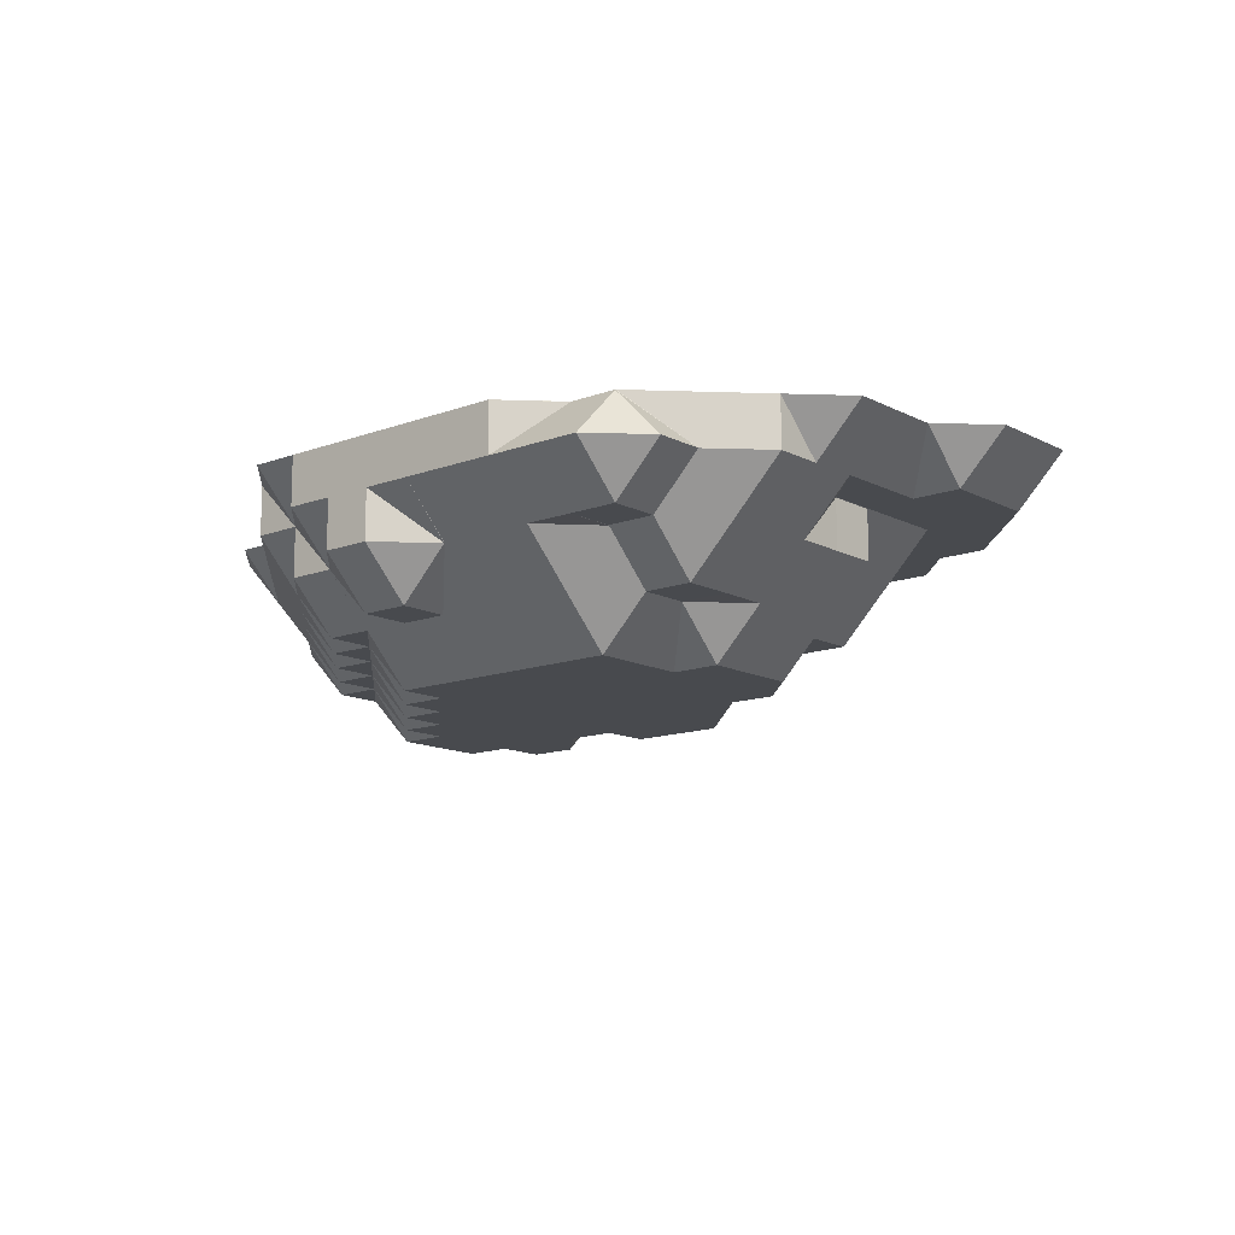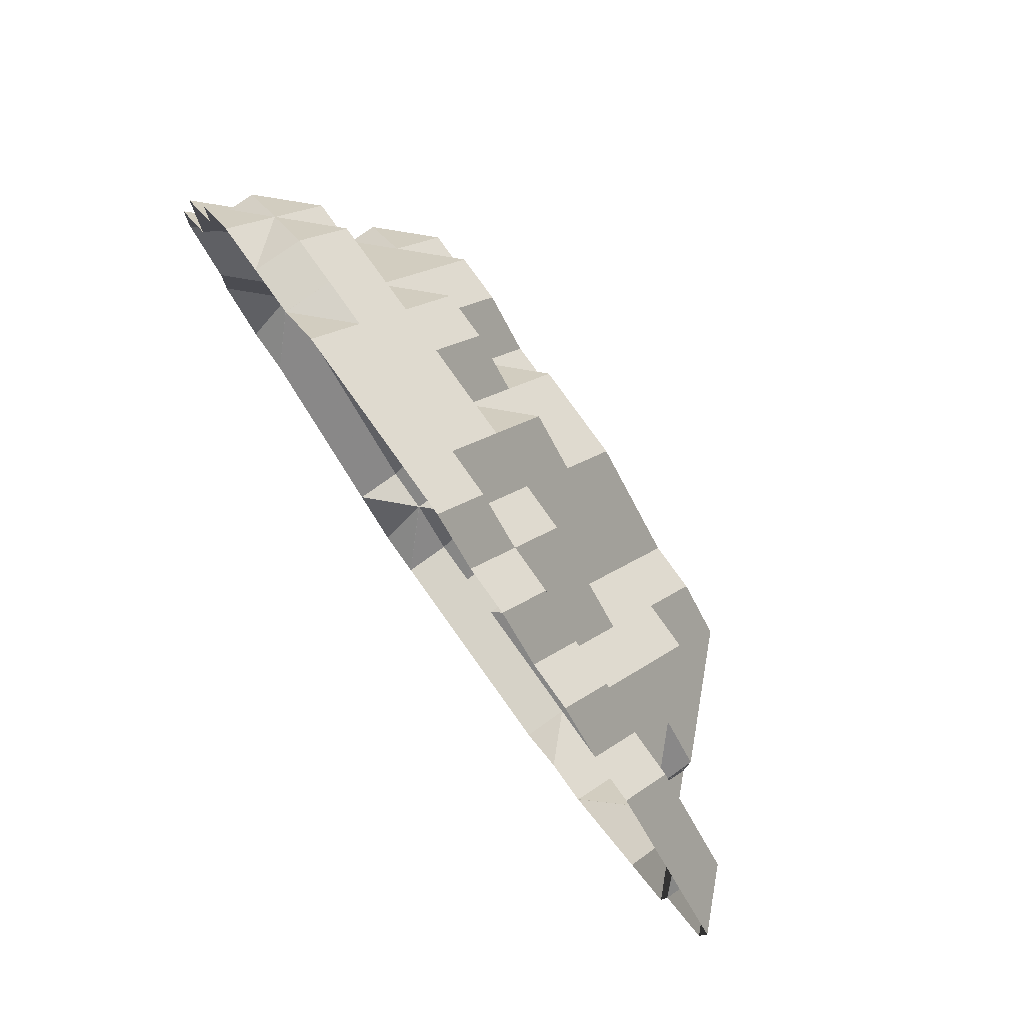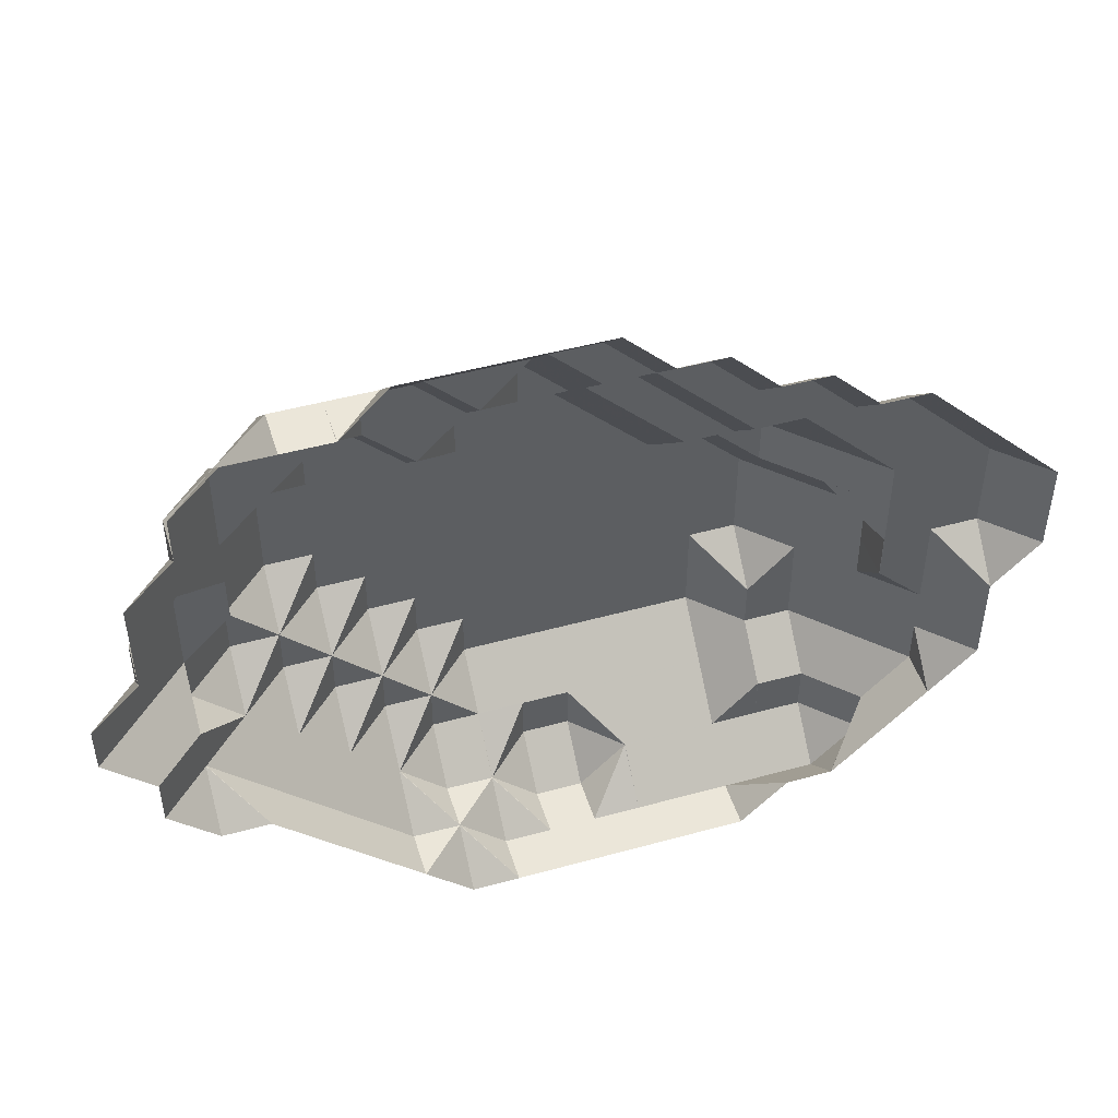
<metadata>
{"format":"obj","ext":"obj","renderer":"f3d","projection":"perspective","resolution":1024,"background":"white","views":[{"elev":-13.0,"azim":40.5,"up":"+Z"},{"elev":78.5,"azim":54.5,"up":"+Y"},{"elev":47.9,"azim":-17.2,"up":"+Y"}]}
</metadata>
<code>
g fib1-4-3-0.nii.gz-71
o fib1-4-3-0.nii.gz-71
v 76 56 252
v 75.01 56 253
v 76 55.01 253
v 76 57 252
v 75.01 57 253
v 76 58 252
v 75.01 58 253
v 76 58.99 253
v 77 55 252
v 76.01 55 253
v 77 54.01 253
v 77 56 252
v 77 57 252
v 77 58 252
v 77 59 252
v 76.01 59 253
v 77 59.99 253
v 78 54 252
v 77.01 54 253
v 78 53.01 253
v 78 55 252
v 78 56 252
v 78 57 252
v 78 58 252
v 78 59 252
v 78 59.99 253
v 79 53 252
v 78.01 53 253
v 79 52.01 253
v 79 54 252
v 79 55 252
v 79 56 252
v 79 57 252
v 79 58 252
v 79 58.99 253
v 78.99 59 253
v 80 52 252
v 79.01 52 253
v 80 51.01 253
v 80 53 252
v 80 54 252
v 80 55 252
v 80 56 252
v 80 57 252
v 80 58 252
v 80 59 252
v 79.01 59 253
v 80 59.99 253
v 81 52 252
v 81 51.01 253
v 81 53 252
v 81 54 252
v 81 55 252
v 81 56 252
v 81 57 252
v 81 58 252
v 81 59 252
v 81 59.99 253
v 82 52 252
v 82 51.01 253
v 82 53 252
v 82 54 252
v 82 55 252
v 82 56 252
v 82 57 252
v 82 58 252
v 82 59 252
v 82 59.99 253
v 83 52 252
v 83 51.01 253
v 83 53 252
v 83 54 252
v 83 55 252
v 83 56 252
v 83 57 252
v 83 58 252
v 83 58.99 253
v 82.99 59 253
v 84 52 252
v 84 51.01 253
v 84 53 252
v 84 54 252
v 84 55 252
v 84 56 252
v 84 57 252
v 84 57.99 253
v 83.99 58 253
v 85 52 252
v 85 51.01 253
v 85 53 252
v 85 54 252
v 85 55 252
v 85 56 252
v 85 57 252
v 85 57.99 253
v 85.99 52 253
v 85.99 53 253
v 86 53.01 253
v 86 54 252
v 86 55 252
v 86 56 252
v 86 56.99 253
v 85.99 57 253
v 86.99 54 253
v 86.99 55 253
v 86.99 56 253
v 75 55 253
v 74.01 55 254
v 75 54.01 254
v 75 56 253
v 74.01 56 254
v 75 56.99 254
v 76 54 253
v 75.01 54 254
v 76 53.01 254
v 76 55 253
v 75.01 57 254
v 75.01 58 254
v 76 59 253
v 75.01 59 254
v 76 59.99 254
v 77 53 253
v 76.01 53 254
v 77 52.01 254
v 77 54 253
v 77 60 253
v 76.01 60 254
v 77 60.99 254
v 78 52 253
v 77.01 52 254
v 78 51.01 254
v 78 53 253
v 78 60 253
v 78 61 253
v 77.01 61 254
v 78 61.99 254
v 79 51 253
v 78.01 51 254
v 79 50.01 254
v 79 52 253
v 79 59 253
v 79 60 253
v 79 61 253
v 79 61.99 254
v 80 51 253
v 80 50.01 254
v 80 60 253
v 80 60.99 254
v 79.99 61 254
v 81 50 253
v 80.01 50 254
v 81 49.01 254
v 81 51 253
v 81 60 253
v 81 61 253
v 80.01 61 254
v 81 61.99 254
v 82 50 253
v 82 49.01 254
v 82 51 253
v 82 60 253
v 82 60.99 254
v 81.99 61 254
v 82.99 50 254
v 83 50.01 254
v 83 51 253
v 83 59 253
v 83 59.99 254
v 82.99 60 254
v 84 51 253
v 84 50.01 254
v 84 58 253
v 84 58.99 254
v 83.99 59 254
v 85 51 253
v 85 50.01 254
v 85 58 253
v 85 58.99 254
v 85.99 51 254
v 86 52 253
v 86 51.01 254
v 86 53 253
v 86 57 253
v 86 58 253
v 86 58.99 254
v 87 52 253
v 87 51.01 254
v 87 53 253
v 87 54 253
v 87 55 253
v 87 56 253
v 87 56.99 254
v 86.99 57 254
v 86.99 58 254
v 87.99 52 254
v 87.99 53 254
v 87.99 54 254
v 87.99 55 254
v 87.99 56 254
v 74 56 254
v 73.01 56 255
v 74 55.01 255
v 74 57 254
v 73.01 57 255
v 74 58 254
v 73.01 58 255
v 74 58.99 255
v 75 54 254
v 74.01 54 255
v 75 53.01 255
v 74.01 55 255
v 75 57 254
v 75 58 254
v 75 59 254
v 74.01 59 255
v 75 60 254
v 74.01 60 255
v 75 61 254
v 74.01 61 255
v 75 61.99 255
v 76 53 254
v 75.01 53 255
v 76 52.01 255
v 76 60 254
v 76 61 254
v 76 62 254
v 75.01 62 255
v 76 62.99 255
v 77 52 254
v 76.01 52 255
v 77 51.01 255
v 77 61 254
v 77 62 254
v 77 62.99 255
v 78 51 254
v 77.01 51 255
v 78 50.01 255
v 78 62 254
v 78 62.99 255
v 79 50.01 255
v 79 62 254
v 79 62.99 255
v 80 50 254
v 79.01 50 255
v 80 49.01 255
v 80 61 254
v 80 62 254
v 80 62.99 255
v 81 49.01 255
v 81 62 254
v 81 62.99 255
v 82 49.01 255
v 82 61 254
v 82 61.99 255
v 81.99 62 255
v 83 49.01 255
v 83 50 254
v 83 60 254
v 83 61 254
v 83 61.99 255
v 84 50 254
v 84 49.01 255
v 84 59 254
v 84 60 254
v 84 60.99 255
v 83.99 61 255
v 85 50 254
v 85 49.01 255
v 85 59 254
v 85 59.99 255
v 84.99 60 255
v 86 50 254
v 86 49.01 255
v 86 51 254
v 86 59 254
v 86 59.99 255
v 87 50 254
v 87 49.01 255
v 87 51 254
v 87 57 254
v 87 58 254
v 87 58.99 255
v 86.99 59 255
v 87.99 50 255
v 87.99 51 255
v 88 52 254
v 88 51.01 255
v 88 53 254
v 88 54 254
v 88 54.99 255
v 87.99 55 255
v 87.99 56 255
v 87.99 57 255
v 87.99 58 255
v 88.99 52 255
v 88.99 53 255
v 88.99 54 255
v 73 56 255
v 72.01 56 256
v 73 55.01 256
v 73 57 255
v 72.01 57 256
v 73 57.99 256
v 74 54 255
v 73.01 54 256
v 74 53.01 256
v 74 55 255
v 73.01 55 256
v 73.01 58 256
v 74 59 255
v 73.01 59 256
v 74 60 255
v 73.01 60 256
v 74 60.99 256
v 75 53.01 256
v 74.01 61 256
v 75 62 255
v 74.01 62 256
v 75 62.99 256
v 76 52.01 256
v 75.01 53 256
v 76 62.99 256
v 77 51.01 256
v 76.01 52 256
v 77 62.99 256
v 78 50.01 256
v 77.01 51 256
v 78 63 255
v 77.01 63 256
v 78 63.99 256
v 79 50 255
v 78.01 50 256
v 79 49.01 256
v 79 63 255
v 79 63.99 256
v 80 49.01 256
v 80 63 255
v 80 63.99 256
v 81 49.01 256
v 81 63 255
v 81 63.99 256
v 82 49.01 256
v 82 62 255
v 82 63 255
v 82 63.99 256
v 83 49.01 256
v 83 62 255
v 83 62.99 256
v 82.99 63 256
v 84 49.01 256
v 84 61 255
v 84 62 255
v 84 62.99 256
v 85 49.01 256
v 85 60 255
v 85 61 255
v 85 61.99 256
v 84.99 62 256
v 86 50 256
v 85.99 50 256
v 86 50.01 256
v 86 60 255
v 86 61 255
v 86 61.99 256
v 87 50 256
v 87 50.01 256
v 87 59 255
v 87 60 255
v 87 60.99 256
v 86.99 61 256
v 87.99 51 256
v 88 51.01 256
v 88 55 255
v 88 56 255
v 88 57 255
v 88 58 255
v 88 59 255
v 88 60 255
v 88 60.99 256
v 88.99 52 256
v 89 52.01 256
v 89 53 255
v 89 54 255
v 89 55 255
v 89 56 255
v 89 57 255
v 89 58 255
v 89 59 255
v 89 59.99 256
v 88.99 60 256
v 89.99 53 256
v 89.99 54 256
v 89.99 55 256
v 90 55.01 256
v 90 56 255
v 90 57 255
v 90 58 255
v 90 58.99 256
v 89.99 59 256
v 90.99 56 256
v 90.99 57 256
v 90.99 58 256
f 1 2 3
f 1 4 2
f 2 4 5
f 4 6 5
f 5 6 7
f 6 8 7
f 9 10 11
f 9 12 10
f 10 12 1
f 10 1 3
f 1 12 4
f 4 12 13
f 4 13 6
f 6 13 14
f 6 14 8
f 8 14 15
f 8 15 16
f 15 17 16
f 18 19 20
f 18 21 19
f 19 21 9
f 19 9 11
f 9 21 12
f 12 21 22
f 12 22 13
f 13 22 23
f 13 23 14
f 14 23 24
f 14 24 15
f 15 24 25
f 15 25 17
f 17 25 26
f 27 28 29
f 27 30 28
f 28 30 18
f 28 18 20
f 18 30 21
f 21 30 31
f 21 31 22
f 22 31 32
f 22 32 23
f 23 32 33
f 23 33 24
f 24 33 34
f 24 34 25
f 25 34 35
f 25 35 36
f 25 36 26
f 37 38 39
f 37 40 38
f 38 40 27
f 38 27 29
f 27 40 30
f 30 40 41
f 30 41 31
f 31 41 42
f 31 42 32
f 32 42 43
f 32 43 33
f 33 43 44
f 33 44 34
f 34 44 45
f 34 45 35
f 35 45 46
f 35 46 47
f 46 48 47
f 37 39 49
f 49 39 50
f 37 49 40
f 40 49 51
f 40 51 41
f 41 51 52
f 41 52 42
f 42 52 53
f 42 53 43
f 43 53 54
f 43 54 44
f 44 54 55
f 44 55 45
f 45 55 56
f 45 56 46
f 46 56 57
f 46 57 48
f 48 57 58
f 49 50 59
f 59 50 60
f 49 59 51
f 51 59 61
f 51 61 52
f 52 61 62
f 52 62 53
f 53 62 63
f 53 63 54
f 54 63 64
f 54 64 55
f 55 64 65
f 55 65 56
f 56 65 66
f 56 66 57
f 57 66 67
f 57 67 58
f 58 67 68
f 59 60 69
f 69 60 70
f 59 69 61
f 61 69 71
f 61 71 62
f 62 71 72
f 62 72 63
f 63 72 73
f 63 73 64
f 64 73 74
f 64 74 65
f 65 74 75
f 65 75 66
f 66 75 76
f 66 76 67
f 67 76 77
f 67 77 78
f 67 78 68
f 69 70 79
f 79 70 80
f 69 79 71
f 71 79 81
f 71 81 72
f 72 81 82
f 72 82 73
f 73 82 83
f 73 83 74
f 74 83 84
f 74 84 75
f 75 84 85
f 75 85 76
f 76 85 86
f 76 86 87
f 76 87 77
f 79 80 88
f 88 80 89
f 79 88 81
f 81 88 90
f 81 90 82
f 82 90 91
f 82 91 83
f 83 91 92
f 83 92 84
f 84 92 93
f 84 93 85
f 85 93 94
f 85 94 86
f 86 94 95
f 88 89 96
f 88 96 90
f 90 96 97
f 90 97 91
f 91 97 98
f 91 98 99
f 91 99 92
f 92 99 100
f 92 100 93
f 93 100 101
f 93 101 94
f 94 101 102
f 94 102 103
f 94 103 95
f 99 98 104
f 99 104 100
f 100 104 105
f 100 105 101
f 101 105 106
f 101 106 102
f 107 108 109
f 107 110 108
f 108 110 111
f 110 112 111
f 113 114 115
f 113 116 114
f 114 116 107
f 114 107 109
f 3 2 116
f 116 2 110
f 116 110 107
f 2 5 110
f 110 5 117
f 110 117 112
f 5 7 117
f 117 7 118
f 7 8 118
f 118 8 119
f 118 119 120
f 119 121 120
f 122 123 124
f 122 125 123
f 123 125 113
f 123 113 115
f 11 10 125
f 125 10 116
f 125 116 113
f 10 3 116
f 8 16 119
f 16 17 119
f 119 17 126
f 119 126 121
f 121 126 127
f 126 128 127
f 129 130 131
f 129 132 130
f 130 132 122
f 130 122 124
f 20 19 132
f 132 19 125
f 132 125 122
f 19 11 125
f 26 133 17
f 17 133 126
f 126 133 128
f 128 133 134
f 128 134 135
f 134 136 135
f 137 138 139
f 137 140 138
f 138 140 129
f 138 129 131
f 29 28 140
f 140 28 132
f 140 132 129
f 28 20 132
f 35 141 36
f 36 141 26
f 26 141 142
f 26 142 133
f 133 142 134
f 134 142 143
f 134 143 136
f 136 143 144
f 137 139 145
f 145 139 146
f 39 38 145
f 145 38 140
f 145 140 137
f 38 29 140
f 35 47 141
f 47 48 141
f 141 48 147
f 141 147 142
f 142 147 143
f 143 147 148
f 143 148 149
f 143 149 144
f 150 151 152
f 150 153 151
f 151 153 145
f 151 145 146
f 50 39 153
f 153 39 145
f 58 154 48
f 48 154 147
f 147 154 148
f 148 154 155
f 148 155 156
f 155 157 156
f 150 152 158
f 158 152 159
f 150 158 153
f 153 158 160
f 60 50 160
f 160 50 153
f 68 161 58
f 58 161 154
f 154 161 155
f 155 161 162
f 155 162 163
f 155 163 157
f 158 159 164
f 158 164 160
f 160 164 165
f 160 165 166
f 70 60 166
f 166 60 160
f 77 167 78
f 78 167 68
f 68 167 168
f 68 168 161
f 161 168 169
f 161 169 162
f 166 165 170
f 170 165 171
f 80 70 170
f 170 70 166
f 86 172 87
f 87 172 77
f 77 172 173
f 77 173 167
f 167 173 174
f 167 174 168
f 170 171 175
f 175 171 176
f 89 80 175
f 175 80 170
f 95 177 86
f 86 177 172
f 172 177 173
f 173 177 178
f 175 176 179
f 89 175 96
f 96 175 179
f 96 179 180
f 180 179 181
f 96 180 97
f 97 180 182
f 97 182 98
f 102 183 103
f 103 183 95
f 95 183 184
f 95 184 177
f 177 184 178
f 178 184 185
f 180 181 186
f 186 181 187
f 180 186 182
f 182 186 188
f 98 182 104
f 104 182 188
f 104 188 189
f 104 189 105
f 105 189 190
f 105 190 106
f 106 190 191
f 106 191 102
f 102 191 192
f 102 192 183
f 183 192 193
f 183 193 184
f 184 193 194
f 184 194 185
f 186 187 195
f 186 195 188
f 188 195 196
f 188 196 189
f 189 196 197
f 189 197 190
f 190 197 198
f 190 198 191
f 191 198 199
f 191 199 192
f 200 201 202
f 200 203 201
f 201 203 204
f 203 205 204
f 204 205 206
f 205 207 206
f 208 209 210
f 109 108 208
f 208 108 211
f 208 211 209
f 108 111 211
f 211 111 200
f 211 200 202
f 111 112 200
f 200 112 212
f 200 212 203
f 203 212 205
f 205 212 213
f 205 213 207
f 207 213 214
f 207 214 215
f 214 216 215
f 215 216 217
f 216 218 217
f 217 218 219
f 218 220 219
f 221 222 223
f 115 114 221
f 221 114 208
f 221 208 222
f 222 208 210
f 114 109 208
f 112 117 212
f 117 118 212
f 212 118 213
f 118 120 213
f 213 120 214
f 120 121 214
f 214 121 224
f 214 224 216
f 216 224 218
f 218 224 225
f 218 225 220
f 220 225 226
f 220 226 227
f 226 228 227
f 229 230 231
f 124 123 229
f 229 123 221
f 229 221 230
f 230 221 223
f 123 115 221
f 121 127 224
f 127 128 224
f 224 128 232
f 224 232 225
f 225 232 226
f 226 232 233
f 226 233 228
f 228 233 234
f 235 236 237
f 131 130 235
f 235 130 229
f 235 229 236
f 236 229 231
f 130 124 229
f 128 135 232
f 135 136 232
f 232 136 238
f 232 238 233
f 233 238 234
f 234 238 239
f 139 138 240
f 240 138 235
f 240 235 237
f 138 131 235
f 144 241 136
f 136 241 238
f 238 241 239
f 239 241 242
f 243 244 245
f 146 139 243
f 243 139 240
f 243 240 244
f 148 246 149
f 149 246 144
f 144 246 247
f 144 247 241
f 241 247 242
f 242 247 248
f 152 151 249
f 249 151 243
f 249 243 245
f 151 146 243
f 148 156 246
f 156 157 246
f 246 157 250
f 246 250 247
f 247 250 248
f 248 250 251
f 159 152 252
f 252 152 249
f 162 253 163
f 163 253 157
f 157 253 254
f 157 254 250
f 250 254 255
f 250 255 251
f 159 252 164
f 164 252 256
f 164 256 257
f 164 257 165
f 168 258 169
f 169 258 162
f 162 258 259
f 162 259 253
f 253 259 254
f 254 259 260
f 257 256 261
f 261 256 262
f 171 165 261
f 261 165 257
f 173 263 174
f 174 263 168
f 168 263 264
f 168 264 258
f 258 264 259
f 259 264 265
f 259 265 266
f 259 266 260
f 261 262 267
f 267 262 268
f 176 171 267
f 267 171 261
f 178 269 173
f 173 269 263
f 263 269 264
f 264 269 270
f 264 270 271
f 264 271 265
f 267 268 272
f 272 268 273
f 176 267 179
f 179 267 272
f 179 272 274
f 179 274 181
f 185 275 178
f 178 275 269
f 269 275 270
f 270 275 276
f 272 273 277
f 277 273 278
f 272 277 274
f 274 277 279
f 187 181 279
f 279 181 274
f 192 280 193
f 193 280 194
f 194 280 281
f 194 281 185
f 185 281 282
f 185 282 275
f 275 282 283
f 275 283 276
f 277 278 284
f 277 284 279
f 279 284 285
f 187 279 195
f 195 279 285
f 195 285 286
f 286 285 287
f 195 286 196
f 196 286 288
f 196 288 197
f 197 288 289
f 197 289 198
f 198 289 290
f 198 290 291
f 198 291 199
f 199 291 292
f 199 292 192
f 192 292 293
f 192 293 280
f 280 293 281
f 281 293 294
f 281 294 282
f 286 287 295
f 286 295 288
f 288 295 296
f 288 296 289
f 289 296 297
f 289 297 290
f 298 299 300
f 298 301 299
f 299 301 302
f 301 303 302
f 304 305 306
f 304 307 305
f 305 307 308
f 202 201 307
f 307 201 298
f 307 298 308
f 308 298 300
f 201 204 298
f 298 204 301
f 204 206 301
f 301 206 309
f 301 309 303
f 206 207 309
f 309 207 310
f 309 310 311
f 310 312 311
f 311 312 313
f 312 314 313
f 210 209 315
f 315 209 304
f 315 304 306
f 209 211 304
f 304 211 307
f 211 202 307
f 207 215 310
f 215 217 310
f 310 217 312
f 217 219 312
f 312 219 316
f 312 316 314
f 219 220 316
f 316 220 317
f 316 317 318
f 317 319 318
f 223 222 320
f 320 222 321
f 222 210 321
f 321 210 315
f 220 227 317
f 227 228 317
f 317 228 322
f 317 322 319
f 231 230 323
f 323 230 324
f 230 223 324
f 324 223 320
f 234 325 228
f 228 325 322
f 237 236 326
f 326 236 327
f 236 231 327
f 327 231 323
f 239 328 234
f 234 328 329
f 234 329 325
f 328 330 329
f 331 332 333
f 240 237 331
f 331 237 326
f 331 326 332
f 242 334 239
f 239 334 328
f 328 334 330
f 330 334 335
f 245 244 336
f 336 244 331
f 336 331 333
f 244 240 331
f 248 337 242
f 242 337 334
f 334 337 335
f 335 337 338
f 249 245 339
f 339 245 336
f 251 340 248
f 248 340 337
f 337 340 338
f 338 340 341
f 252 249 342
f 342 249 339
f 254 343 255
f 255 343 251
f 251 343 344
f 251 344 340
f 340 344 341
f 341 344 345
f 256 252 346
f 346 252 342
f 260 347 254
f 254 347 343
f 343 347 344
f 344 347 348
f 344 348 349
f 344 349 345
f 262 256 350
f 350 256 346
f 265 351 266
f 266 351 260
f 260 351 352
f 260 352 347
f 347 352 348
f 348 352 353
f 268 262 354
f 354 262 350
f 270 355 271
f 271 355 265
f 265 355 356
f 265 356 351
f 351 356 352
f 352 356 357
f 352 357 358
f 352 358 353
f 273 268 359
f 359 268 354
f 359 354 360
f 359 360 361
f 276 362 270
f 270 362 355
f 355 362 356
f 356 362 363
f 356 363 357
f 357 363 364
f 278 273 365
f 365 273 359
f 359 361 365
f 365 361 366
f 282 367 283
f 283 367 276
f 276 367 368
f 276 368 362
f 362 368 363
f 363 368 369
f 363 369 370
f 363 370 364
f 278 365 284
f 284 365 285
f 285 365 366
f 285 366 371
f 285 371 287
f 287 371 372
f 290 373 291
f 291 373 292
f 292 373 374
f 292 374 293
f 293 374 375
f 293 375 294
f 294 375 376
f 294 376 282
f 282 376 377
f 282 377 367
f 367 377 368
f 368 377 378
f 368 378 369
f 369 378 379
f 287 372 295
f 295 372 380
f 295 380 296
f 296 380 381
f 296 381 382
f 296 382 297
f 297 382 383
f 297 383 290
f 290 383 384
f 290 384 373
f 373 384 374
f 374 384 385
f 374 385 375
f 375 385 386
f 375 386 376
f 376 386 387
f 376 387 377
f 377 387 388
f 377 388 378
f 378 388 389
f 378 389 390
f 378 390 379
f 382 381 391
f 382 391 383
f 383 391 392
f 383 392 384
f 384 392 393
f 384 393 385
f 385 393 394
f 385 394 395
f 385 395 386
f 386 395 396
f 386 396 387
f 387 396 397
f 387 397 388
f 388 397 398
f 388 398 399
f 388 399 389
f 395 394 400
f 395 400 396
f 396 400 401
f 396 401 397
f 397 401 402
f 397 402 398

</code>
